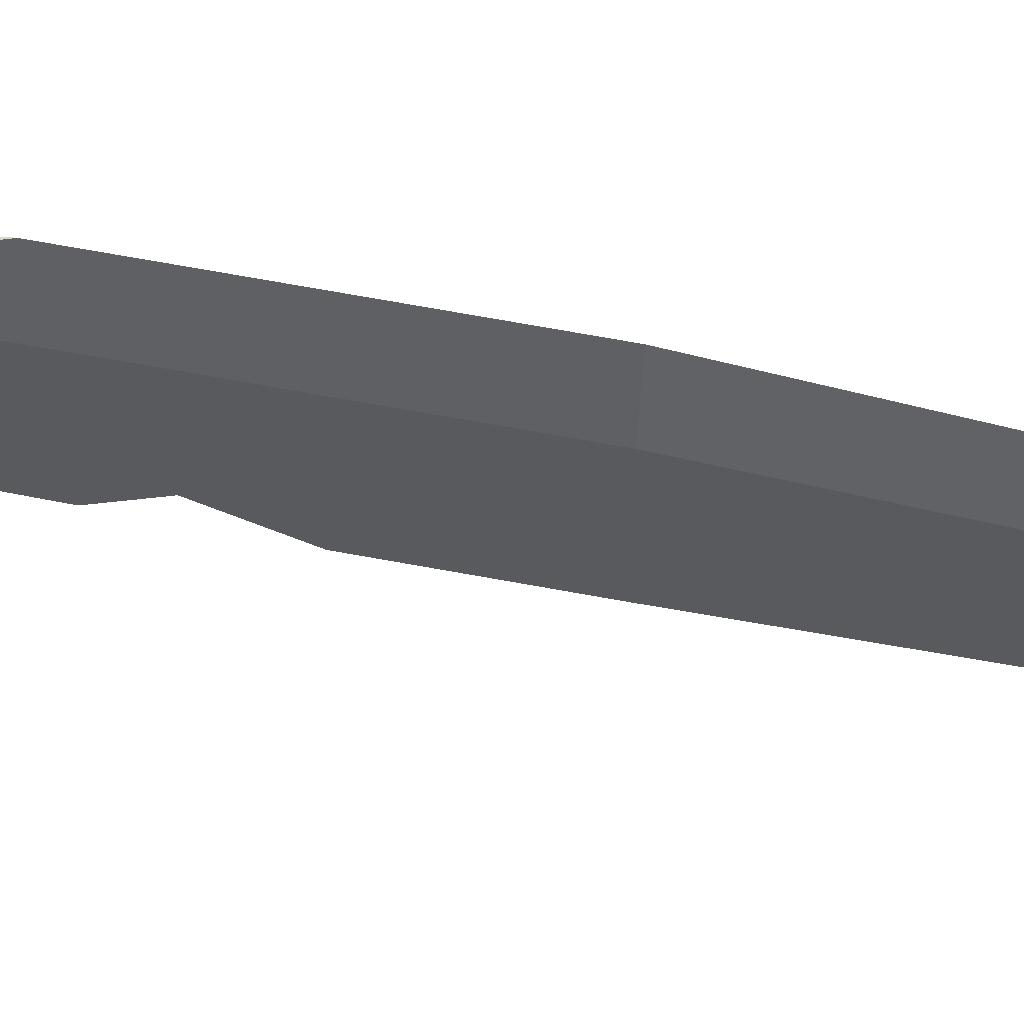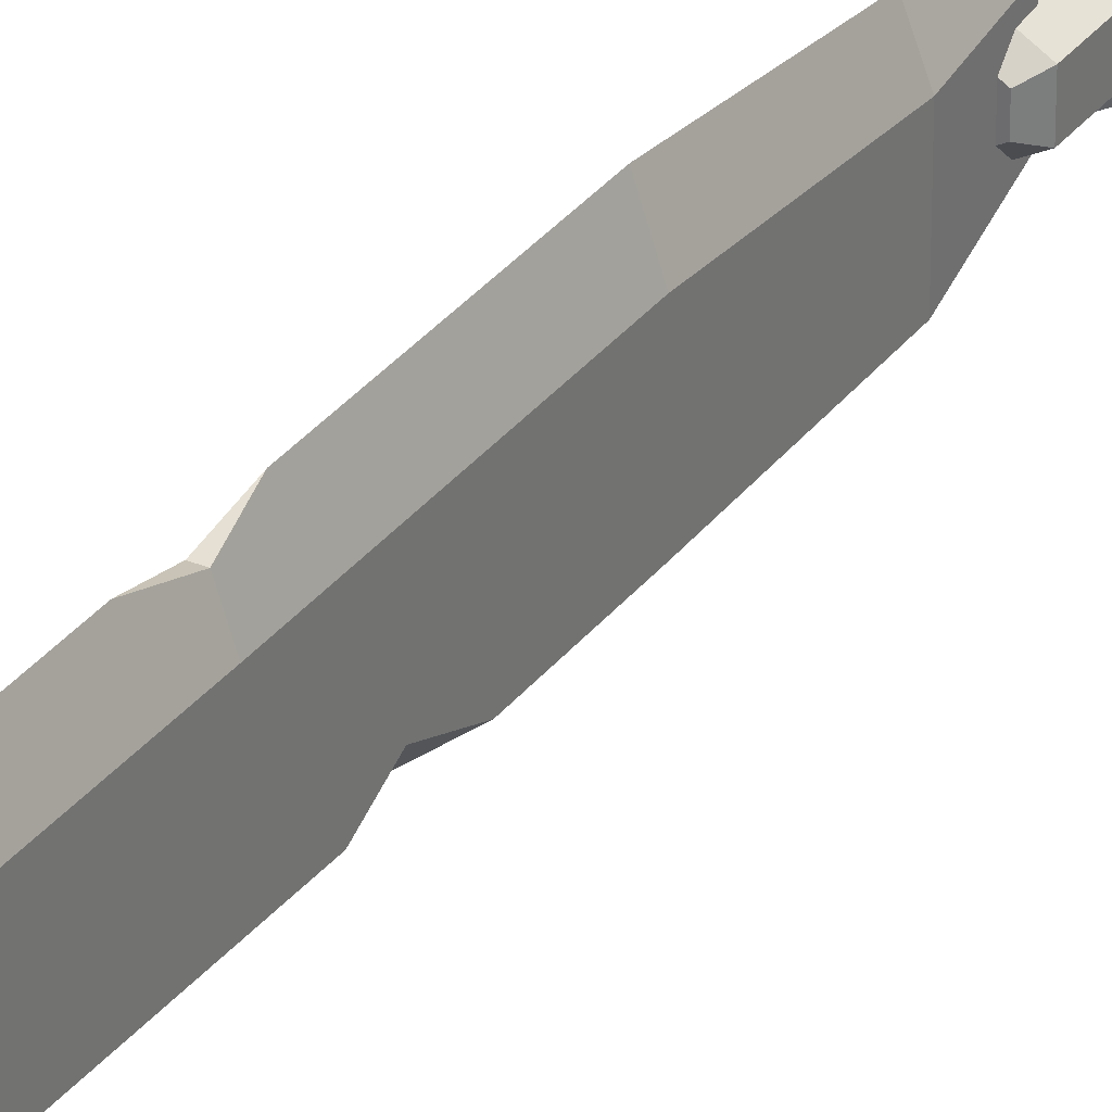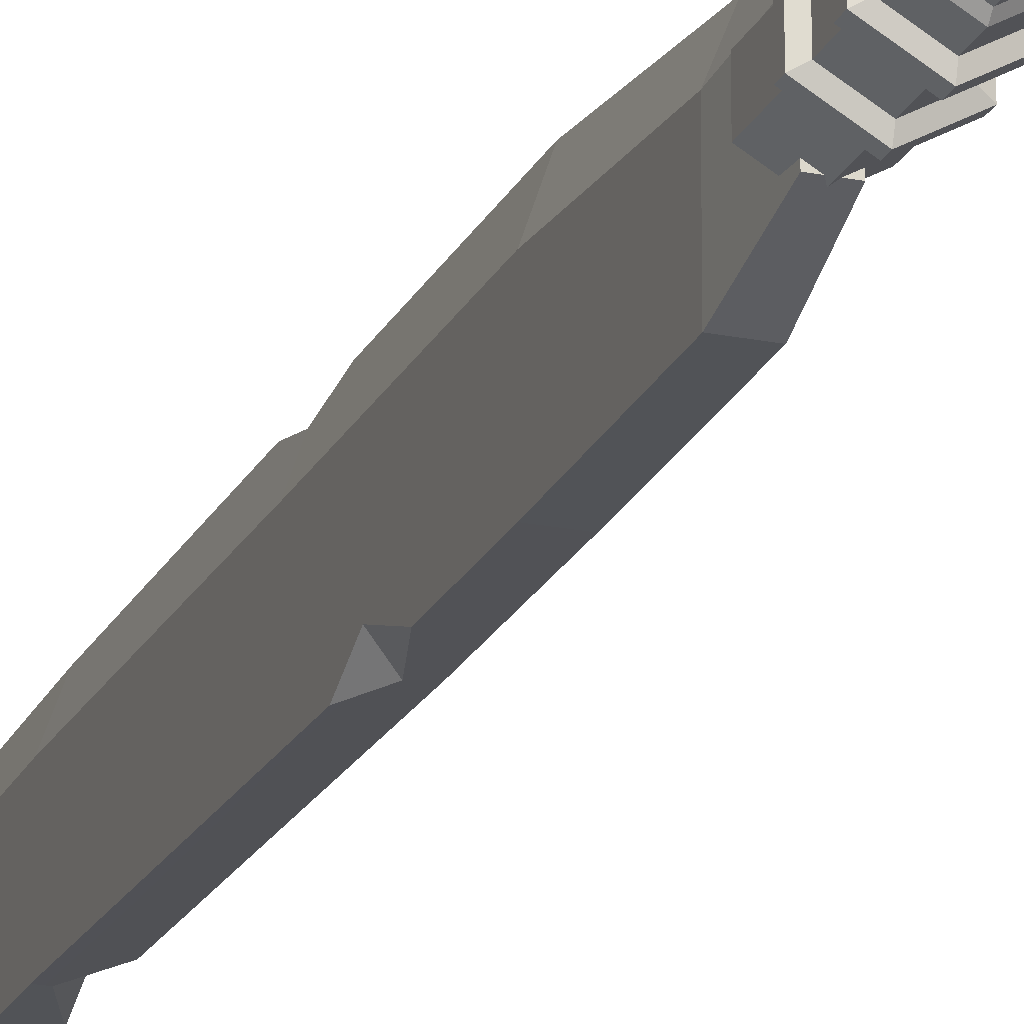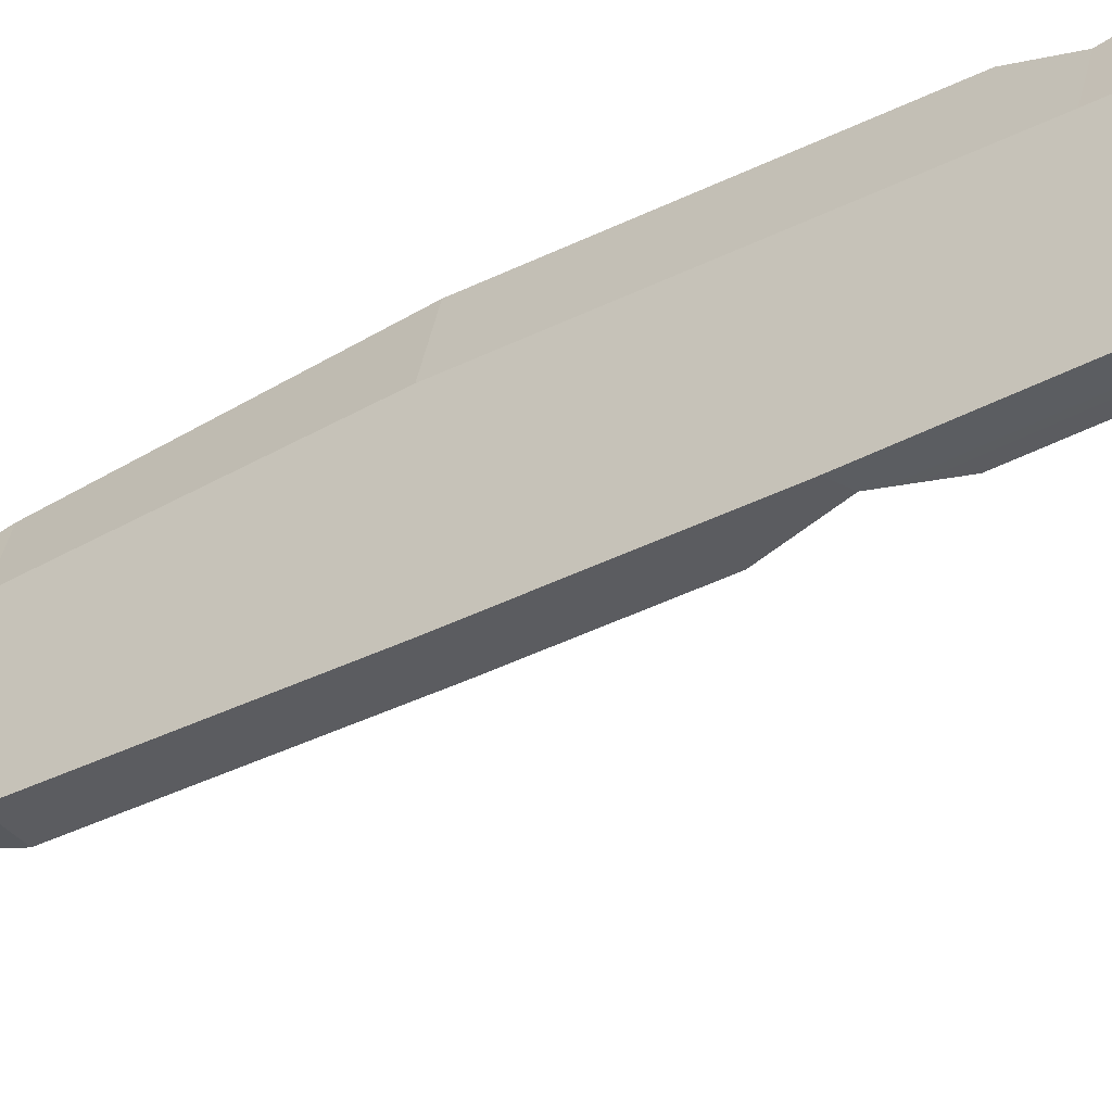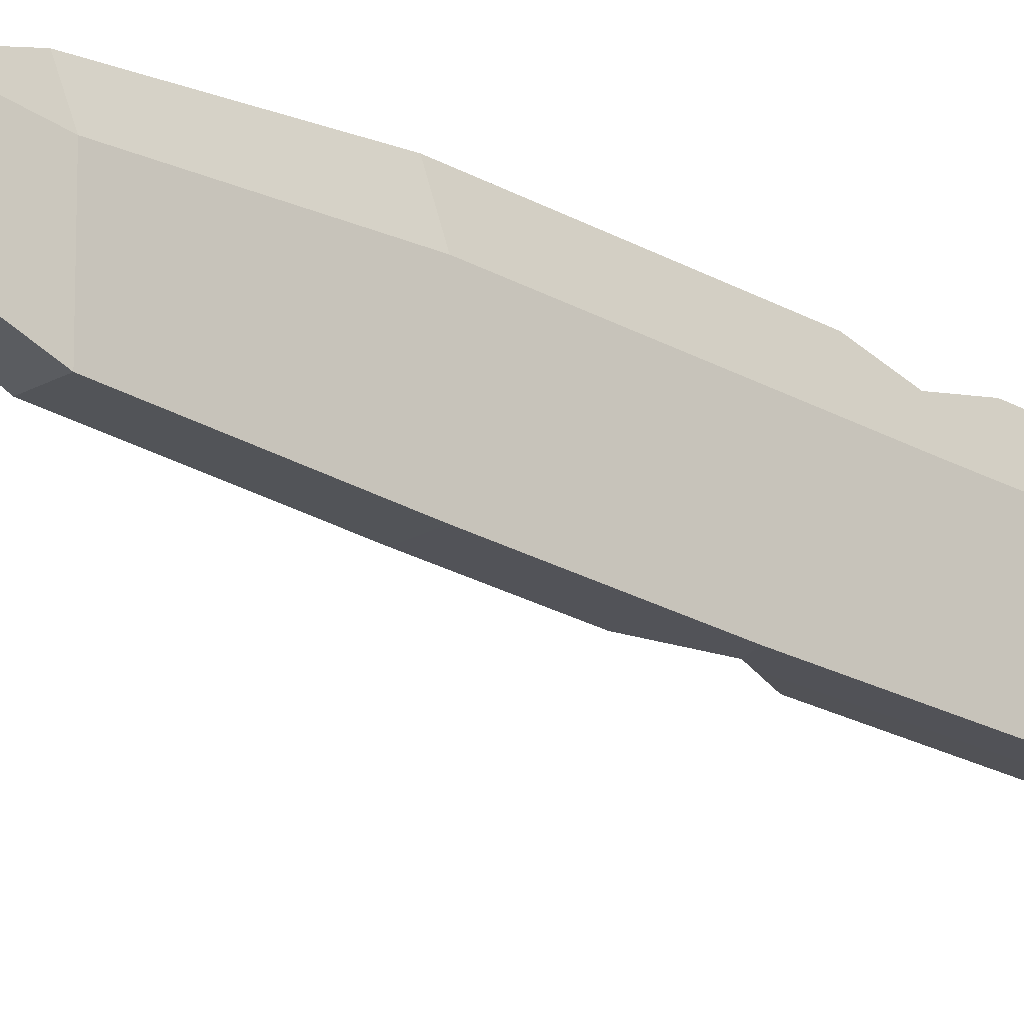
<metadata>
{"format":"obj","ext":"obj","renderer":"f3d","projection":"perspective","resolution":1024,"background":"white","views":[{"elev":58.4,"azim":-78.6,"up":"+Z"},{"elev":31.8,"azim":-149.3,"up":"+Z"},{"elev":-21.2,"azim":-20.0,"up":"+Z"},{"elev":-35.2,"azim":124.9,"up":"+Z"},{"elev":-22.6,"azim":44.5,"up":"+Z"}]}
</metadata>
<code>
v -0.0101 -0.2504 -0.03374
v -0.0101 -0.2368 -0.000824
v -0.0101 -0.2504 0.03209
v -0.0101 -0.2833 0.04572
v -0.0101 -0.3162 0.03209
v -0.0101 -0.3299 -0.000824
v -0.0101 -0.3162 -0.03374
v -0.0101 -0.2833 -0.04737
v 0.0101 -0.2504 -0.03374
v 0.0101 -0.2368 -0.000824
v 0.0101 -0.2504 0.03209
v 0.0101 -0.2833 0.04572
v 0.0101 -0.3162 0.03209
v 0.0101 -0.3299 -0.000824
v 0.0101 -0.3162 -0.03374
v 0.0101 -0.2833 -0.04737
v -0.0101 -0.2597 -0.02439
v -0.0101 -0.25 -0.000824
v -0.0101 -0.2597 0.02275
v -0.0101 -0.2833 0.03251
v -0.0101 -0.3069 0.02275
v -0.0101 -0.3166 -0.000824
v -0.0101 -0.3069 -0.02439
v -0.0101 -0.2833 -0.03416
v 0.0101 -0.2597 -0.02439
v 0.0101 -0.25 -0.000824
v 0.0101 -0.2597 0.02275
v 0.0101 -0.2833 0.03251
v 0.0101 -0.3069 0.02275
v 0.0101 -0.3166 -0.000824
v 0.0101 -0.3069 -0.02439
v 0.0101 -0.2833 -0.03416
v -0.02865 -0.2222 -0.01736
v -0.02865 -0.2222 0.01571
v 0 -0.2222 0.03225
v 0.02865 -0.2222 0.01571
v 0.02865 -0.2222 -0.01736
v 0 -0.2222 -0.0339
v -0.02865 0.2276 -0.01736
v -0.02865 0.2276 0.01571
v 0 0.2276 0.03225
v 0.02865 0.2276 0.01571
v 0.02865 0.2276 -0.01736
v 0 0.2276 -0.0339
v 0 -0.07066 0.03225
v 0.02865 -0.07066 0.01571
v 0.02865 -0.07066 -0.01736
v 0 -0.07066 -0.0339
v -0.02865 -0.07066 -0.01736
v -0.02865 -0.07066 0.01571
v -0.02865 0.1039 -0.01736
v 0 0.1039 -0.0339
v 0.02865 0.1039 -0.01736
v 0.02865 0.1039 0.01571
v 0 0.1039 0.03225
v -0.02865 0.1039 0.01571
v 0 -0.1226 0.03225
v 0.02865 -0.1226 0.01571
v 0.02865 -0.1226 -0.01736
v 0 -0.1226 -0.0339
v -0.02865 -0.1226 -0.01736
v -0.02865 -0.1226 0.01571
v 0 -0.1439 0.03225
v 0.02865 -0.1439 0.01571
v 0.02865 -0.1439 -0.01736
v 0 -0.1439 -0.0339
v -0.02865 -0.1439 -0.01736
v -0.02865 -0.1439 0.01571
v 0 -0.1797 0.03225
v 0.02865 -0.1797 0.01571
v 0.02865 -0.1797 -0.01736
v 0 -0.1797 -0.0339
v -0.02865 -0.1797 -0.01736
v -0.02865 -0.1797 0.01571
v 0 -0.1984 0.03225
v 0.02865 -0.1984 0.01571
v 0.02865 -0.1984 -0.01736
v 0 -0.1984 -0.0339
v -0.02865 -0.1984 -0.01736
v -0.02865 -0.1984 0.01571
v -0.02865 0.1209 -0.01736
v 0 0.1209 -0.0339
v 0.02865 0.1209 -0.01736
v 0.02865 0.1209 0.01571
v 0 0.1209 0.03225
v -0.02865 0.1209 0.01571
v -0.02865 0.1565 -0.01736
v 0 0.1565 -0.0339
v 0.02865 0.1565 -0.01736
v 0.02865 0.1565 0.01571
v 0 0.1565 0.03225
v -0.02865 0.1565 0.01571
v -0.02865 0.1729 -0.01736
v 0 0.1729 -0.0339
v 0.02865 0.1729 -0.01736
v 0.02865 0.1729 0.01571
v 0 0.1729 0.03225
v -0.02865 0.1729 0.01571
v 0 0.08008 0.03225
v 0.02865 0.08008 0.01571
v 0.02865 0.08008 -0.01736
v 0 0.08008 -0.0339
v -0.02865 0.08008 -0.01736
v -0.02865 0.08008 0.01571
v 0 -0.06585 0.02729
v 0.02435 -0.06585 0.01323
v 0.02435 0.07526 0.01323
v 0 0.07526 0.02729
v 0.02435 -0.06585 -0.01488
v 0.02435 0.07526 -0.01488
v 0 -0.06585 -0.02894
v 0 0.07526 -0.02894
v -0.02435 -0.06585 -0.01488
v -0.02435 0.07526 -0.01488
v -0.02435 -0.06585 0.01323
v -0.02435 0.07526 0.01323
v -0.03673 0.1066 -0.02203
v 0 0.1066 -0.04324
v -0.03673 0.1182 -0.02203
v 0 0.1182 -0.04324
v 0.03673 0.1066 -0.02203
v 0.03673 0.1182 -0.02203
v 0.03673 0.1066 0.02038
v 0.03673 0.1182 0.02038
v 0 0.1066 0.04159
v 0 0.1182 0.04159
v -0.03673 0.1066 0.02038
v -0.03673 0.1182 0.02038
v 0 -0.1391 0.04159
v 0.03673 -0.1391 0.02038
v 0.03673 -0.1274 0.02038
v 0 -0.1274 0.04159
v 0.03673 -0.1391 -0.02203
v 0.03673 -0.1274 -0.02203
v 0 -0.1391 -0.04324
v 0 -0.1274 -0.04324
v -0.03673 -0.1391 -0.02203
v -0.03673 -0.1274 -0.02203
v -0.03673 -0.1391 0.02038
v -0.03673 -0.1274 0.02038
v 0 -0.1942 0.04159
v 0.03673 -0.1942 0.02038
v 0.03673 -0.1839 0.02038
v 0 -0.1839 0.04159
v 0.03673 -0.1942 -0.02203
v 0.03673 -0.1839 -0.02203
v 0 -0.1942 -0.04324
v 0 -0.1839 -0.04324
v -0.03673 -0.1942 -0.02203
v -0.03673 -0.1839 -0.02203
v -0.03673 -0.1942 0.02038
v -0.03673 -0.1839 0.02038
v -0.03673 0.1598 -0.02203
v 0 0.1598 -0.04324
v -0.03673 0.1696 -0.02203
v 0 0.1696 -0.04324
v 0.03673 0.1598 -0.02203
v 0.03673 0.1696 -0.02203
v 0.03673 0.1598 0.02038
v 0.03673 0.1696 0.02038
v 0 0.1598 0.04159
v 0 0.1696 0.04159
v -0.03673 0.1598 0.02038
v -0.03673 0.1696 0.02038
v -0.02037 -0.2336 -0.01259
v -0.02037 -0.2336 0.01094
v 0 -0.2336 0.0227
v 0.02037 -0.2336 0.01094
v 0.02037 -0.2336 -0.01259
v 0 -0.2336 -0.02434
v -0.02037 -0.2678 -0.01259
v 0.02037 -0.2678 -0.01259
v 0.02037 -0.2678 0.01094
v -0.02037 -0.2678 0.01094
v -0 0.4699 0.08661
v 0.0149 0.4699 -0.06077
v 0.004471 0.7308 0.07334
v 0.0149 0.6296 -0.06077
v 0.000483 0.6347 -0.06077
v -0.0149 0.4699 -0.06077
v -0 1.043 0.08661
v 0.0149 1.043 -0.02813
v -0.0149 1.043 -0.05199
v 0 1.266 0.07986
v 0.0149 1.233 -0.05364
v -0.0149 1.233 -0.05364
v 0.004544 1.328 0.0315
v 0.0149 1.27 -0.06623
v -0.0149 1.27 -0.06623
v 0 1.363 -0.02852
v 0.01128 1.286 -0.08941
v -0.01128 1.286 -0.08941
v 0.004679 1.354 -0.1117
v 0.009265 1.285 -0.1315
v -0.009265 1.285 -0.1315
v -0.004679 1.354 -0.1117
v 0.004679 1.313 -0.1512
v 0.00354 1.276 -0.1627
v -0.00354 1.276 -0.1627
v -0.004679 1.313 -0.1512
v -0 0.2906 0.06723
v -0.0149 0.2906 -0.05835
v 0.0149 0.2906 -0.05835
v -0.01139 0.2104 0.03862
v -0.01139 0.2104 -0.03216
v 0.01139 0.2104 -0.03216
v 0.01139 0.2104 0.03862
v -0.0149 1.314 0.00907
v -0.0149 1.34 -0.04679
v 0.0149 1.34 -0.04679
v 0.0149 1.314 0.00907
v 0.0149 1.256 0.03981
v 0.0149 1.043 0.04503
v 0.0149 0.7308 0.0424
v 0.0149 0.4699 0.0424
v 0.0149 0.2906 0.02956
v -0.0149 0.2906 0.02956
v -0.0149 0.4699 0.0424
v -0.0149 0.7308 0.0424
v -0.0149 1.043 0.04503
v -0.0149 1.256 0.03981
v -0.01811 0.2413 -0.01128
v -0.01811 0.2413 0.009633
v 0 0.2413 -0.000824
v -0 0.2413 0.02009
v 0.01811 0.2413 0.009633
v 0.01811 0.2413 -0.01128
v 0 0.2413 -0.02174
v -0.02435 -0.01378 0.01323
v 0 -0.01378 0.02729
v 0.02435 -0.01378 0.01323
v 0.02435 -0.01378 -0.01488
v 0 -0.01378 -0.02894
v -0.02435 -0.01378 -0.01488
v 0 0.04034 -0.02347
v 0.01961 0.04034 -0.01215
v 0.01961 0.04034 0.0105
v 0 0.04034 0.02182
v -0.01961 0.04034 0.0105
v -0.01961 0.04034 -0.01215
v 0 0.05482 -0.02894
v 0.02435 0.05482 -0.01488
v 0.02435 0.05482 0.01323
v 0 0.05482 0.02729
v -0.02435 0.05482 0.01323
v -0.02435 0.05482 -0.01488
v -0.02435 0.02352 0.01323
v 0 0.02352 0.02729
v 0.02435 0.02352 0.01323
v 0.02435 0.02352 -0.01488
v 0 0.02352 -0.02894
v -0.02435 0.02352 -0.01488
v -0.01961 -0.03218 0.0105
v 0 -0.03218 0.02182
v 0.01961 -0.03218 0.0105
v 0.01961 -0.03218 -0.01215
v 0 -0.03218 -0.02347
v -0.01961 -0.03218 -0.01215
v -0.01961 0.006297 0.0105
v 0 0.006297 0.02182
v 0.01961 0.006297 0.0105
v 0.01961 0.006297 -0.01215
v 0 0.006297 -0.02347
v -0.01961 0.006297 -0.01215
v -0.02435 -0.04828 0.01323
v 0 -0.04828 0.02729
v 0.02435 -0.04828 0.01323
v 0.02435 -0.04828 -0.01488
v 0 -0.04828 -0.02894
v -0.02435 -0.04828 -0.01488
v -0 0.779 0.08661
v -0 0.6906 0.08661
v -0.004471 0.7308 0.07334
v 0.0149 1.091 -0.0524
v 0.0149 0.995 -0.05334
v -0.005515 1.043 -0.05199
v -0.0149 0.6718 -0.05973
v -0.0149 0.5811 -0.06077
v -0.0149 0.6347 -0.04089
v -0 1.323 0.0475
v -0.005093 1.327 0.03031
v 0 1.341 0.02321
f 1 2 10 9
f 2 3 11 10
f 3 4 12 11
f 4 5 13 12
f 5 6 14 13
f 6 7 15 14
f 7 8 16 15
f 8 1 9 16
f 2 1 17 18
f 3 2 18 19
f 4 3 19 20
f 5 4 20 21
f 6 5 21 22
f 7 6 22 23
f 8 7 23 24
f 1 8 24 17
f 9 10 26 25
f 10 11 27 26
f 11 12 28 27
f 12 13 29 28
f 13 14 30 29
f 14 15 31 30
f 15 16 32 31
f 16 9 25 32
f 18 17 25 26
f 19 18 26 27
f 20 19 27 28
f 21 20 28 29
f 22 21 29 30
f 23 22 30 31
f 24 23 31 32
f 17 24 32 25
f 103 104 56 51
f 104 99 55 56
f 99 100 54 55
f 100 101 53 54
f 101 102 52 53
f 102 103 51 52
f 166 168 167
f 222 223 224
f 223 225 224
f 225 226 224
f 226 227 224
f 227 228 224
f 228 222 224
f 57 58 46 45
f 58 59 47 46
f 59 60 48 47
f 60 61 49 48
f 61 62 50 49
f 62 57 45 50
f 118 117 119 120
f 121 118 120 122
f 123 121 122 124
f 125 123 124 126
f 127 125 126 128
f 117 127 128 119
f 129 130 131 132
f 130 133 134 131
f 133 135 136 134
f 135 137 138 136
f 137 139 140 138
f 139 129 132 140
f 69 70 64 63
f 70 71 65 64
f 71 72 66 65
f 72 73 67 66
f 73 74 68 67
f 74 69 63 68
f 141 142 143 144
f 142 145 146 143
f 145 147 148 146
f 147 149 150 148
f 149 151 152 150
f 151 141 144 152
f 35 36 76 75
f 36 37 77 76
f 37 38 78 77
f 38 33 79 78
f 33 34 80 79
f 34 35 75 80
f 82 81 87 88
f 83 82 88 89
f 84 83 89 90
f 85 84 90 91
f 86 85 91 92
f 81 86 92 87
f 154 153 155 156
f 157 154 156 158
f 159 157 158 160
f 161 159 160 162
f 163 161 162 164
f 153 163 164 155
f 94 93 39 44
f 95 94 44 43
f 96 95 43 42
f 97 96 42 41
f 98 97 41 40
f 93 98 40 39
f 248 249 237 238
f 249 250 236 237
f 250 251 235 236
f 251 252 240 235
f 252 247 239 240
f 247 248 238 239
f 45 46 106 105
f 100 99 108 107
f 46 47 109 106
f 101 100 107 110
f 47 48 111 109
f 102 101 110 112
f 48 49 113 111
f 103 102 112 114
f 49 50 115 113
f 104 103 114 116
f 50 45 105 115
f 99 104 116 108
f 52 51 117 118
f 81 82 120 119
f 53 52 118 121
f 82 83 122 120
f 54 53 121 123
f 83 84 124 122
f 55 54 123 125
f 84 85 126 124
f 56 55 125 127
f 85 86 128 126
f 51 56 127 117
f 86 81 119 128
f 63 64 130 129
f 58 57 132 131
f 64 65 133 130
f 59 58 131 134
f 65 66 135 133
f 60 59 134 136
f 66 67 137 135
f 61 60 136 138
f 67 68 139 137
f 62 61 138 140
f 68 63 129 139
f 57 62 140 132
f 75 76 142 141
f 70 69 144 143
f 76 77 145 142
f 71 70 143 146
f 77 78 147 145
f 72 71 146 148
f 78 79 149 147
f 73 72 148 150
f 79 80 151 149
f 74 73 150 152
f 80 75 141 151
f 69 74 152 144
f 88 87 153 154
f 93 94 156 155
f 89 88 154 157
f 94 95 158 156
f 90 89 157 159
f 95 96 160 158
f 91 90 159 161
f 96 97 162 160
f 92 91 161 163
f 97 98 164 162
f 87 92 163 153
f 98 93 155 164
f 34 33 165 166
f 35 34 166 167
f 36 35 167 168
f 37 36 168 169
f 38 37 169 170
f 33 38 170 165
f 171 172 173 174
f 170 169 165
f 165 169 172 171
f 169 168 173 172
f 168 166 174 173
f 166 165 171 174
f 214 215 176 178
f 200 197 198 199
f 278 279 179
f 207 204 205 206
f 275 276 182
f 179 279 277
f 182 276 274
f 183 220 221 186
f 211 212 185 188
f 185 186 189 188
f 186 221 208 189
f 210 211 188 191
f 188 189 192 191
f 189 208 209 192
f 193 210 191 194
f 191 192 195 194
f 192 209 196 195
f 190 193 196
f 197 193 194 198
f 194 195 199 198
f 195 196 200 199
f 196 193 197 200
f 217 218 180 202
f 180 176 203 202
f 176 215 216 203
f 204 217 202 205
f 202 203 206 205
f 203 216 207 206
f 201 204 207
f 209 208 281 282 190
f 196 209 190
f 190 210 193
f 282 187 211 210 190
f 184 212 211 187 280
f 181 213 212 184
f 271 177 214 213 181
f 175 215 214 177 272
f 216 215 175 201
f 207 216 201
f 201 217 204
f 175 218 217 201
f 272 273 219 218 175
f 220 219 273 271 181
f 221 220 181 184
f 208 221 184 280 281
f 39 40 223 222
f 40 41 225 223
f 41 42 226 225
f 42 43 227 226
f 43 44 228 227
f 44 39 222 228
f 253 254 230 229
f 254 255 231 230
f 255 256 232 231
f 256 257 233 232
f 257 258 234 233
f 258 253 229 234
f 236 235 241 242
f 237 236 242 243
f 238 237 243 244
f 239 238 244 245
f 240 239 245 246
f 235 240 246 241
f 242 241 112 110
f 243 242 110 107
f 244 243 107 108
f 245 244 108 116
f 246 245 116 114
f 241 246 114 112
f 259 260 248 247
f 260 261 249 248
f 261 262 250 249
f 262 263 251 250
f 263 264 252 251
f 264 259 247 252
f 265 266 254 253
f 266 267 255 254
f 267 268 256 255
f 268 269 257 256
f 269 270 258 257
f 270 265 253 258
f 229 230 260 259
f 230 231 261 260
f 231 232 262 261
f 232 233 263 262
f 233 234 264 263
f 234 229 259 264
f 115 105 266 265
f 105 106 267 266
f 106 109 268 267
f 109 111 269 268
f 111 113 270 269
f 113 115 265 270
f 177 273 272
f 271 273 177
f 212 213 182 274 185
f 213 214 178 275 182
f 274 276 186 185
f 178 179 276 275
f 176 179 178
f 218 219 279 278 180
f 277 279 219 220 183
f 281 280 187
f 282 281 187
f 176 180 278 179
f 276 179 277 183
f 186 276 183

</code>
